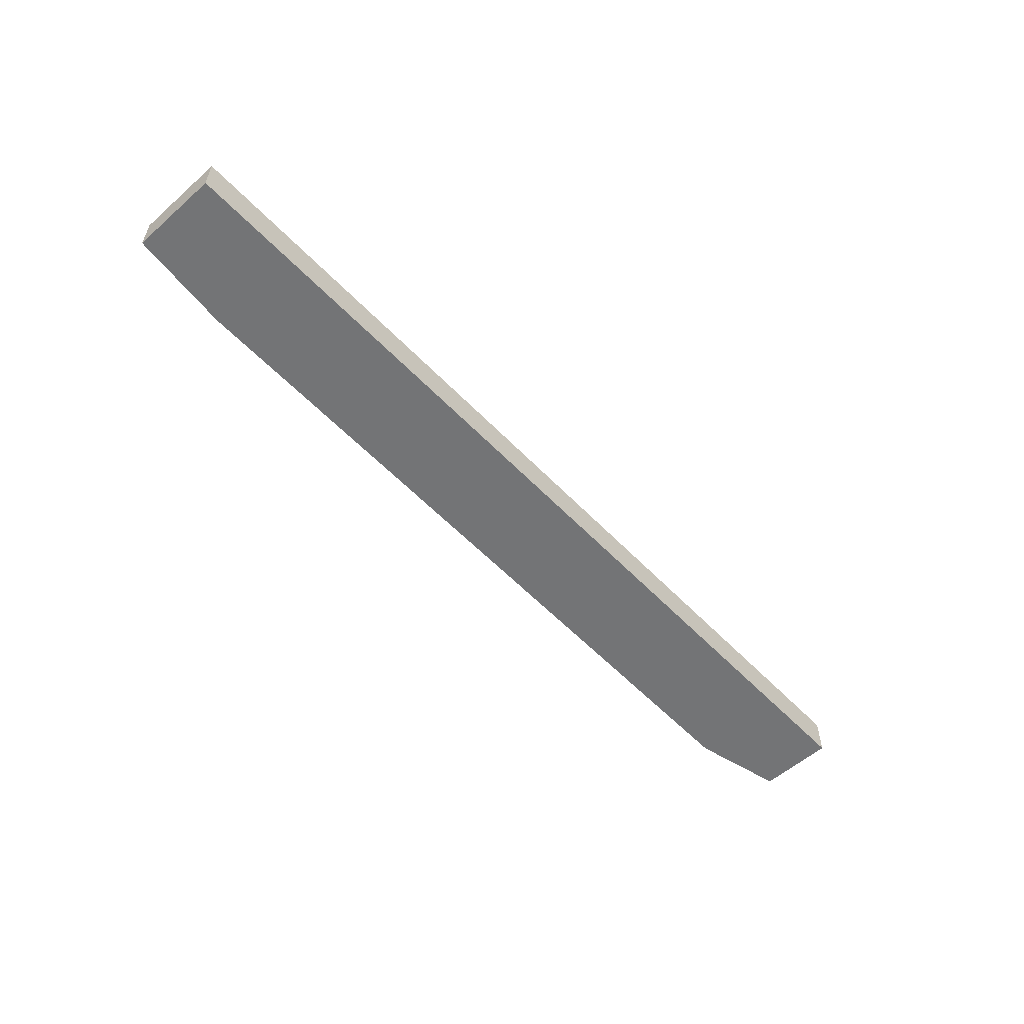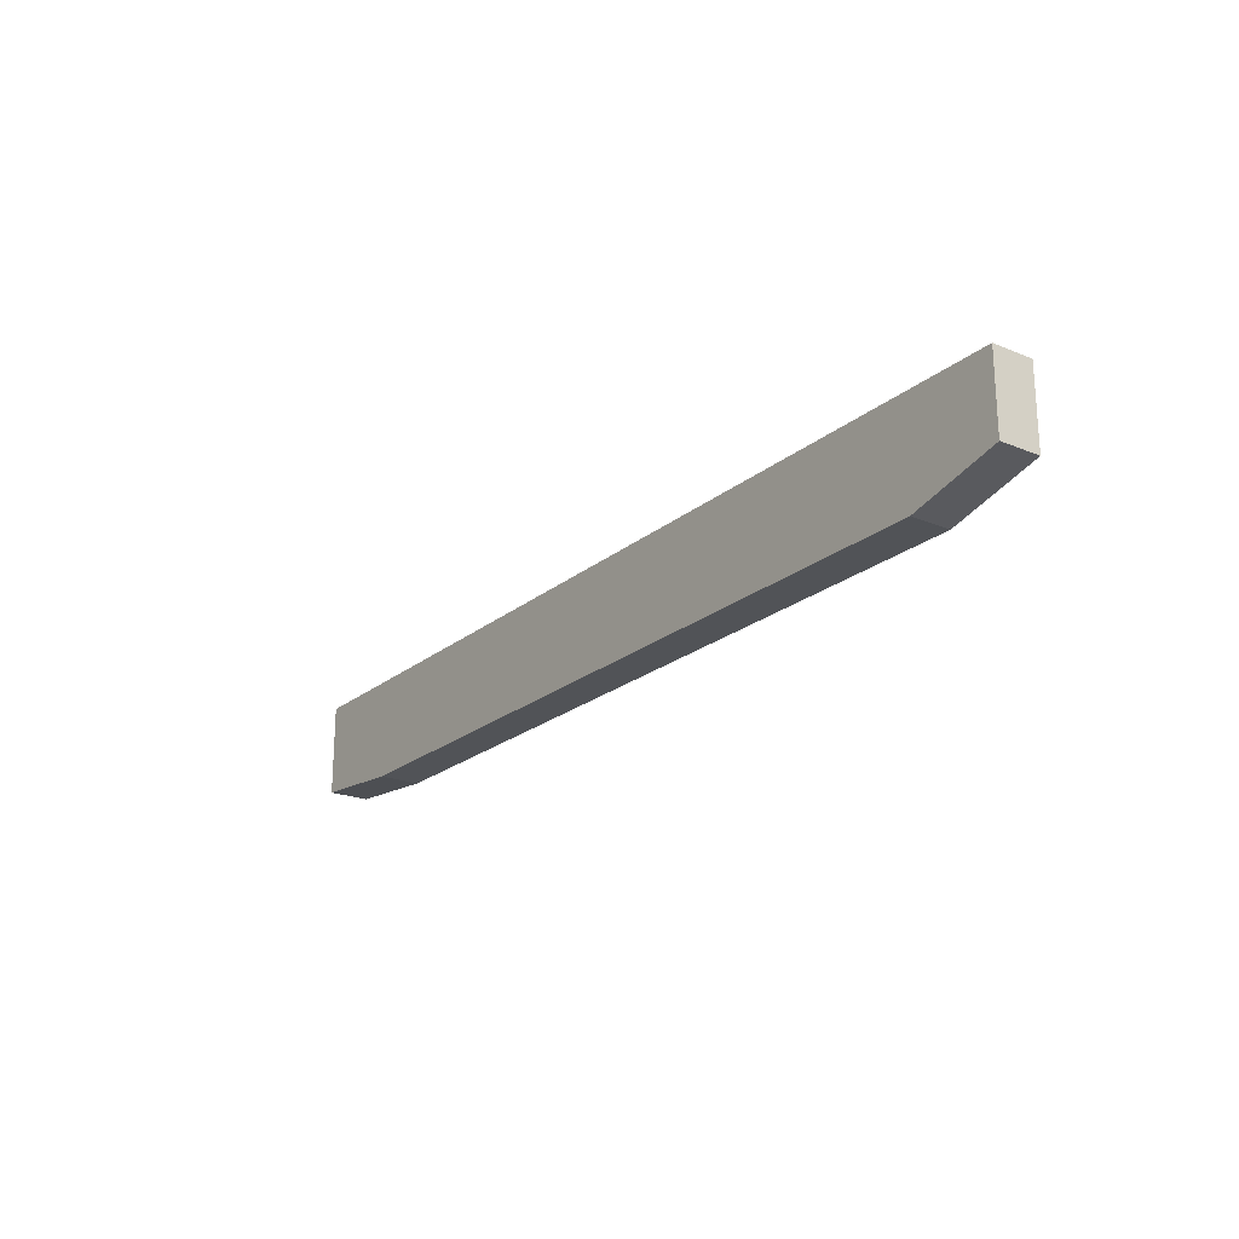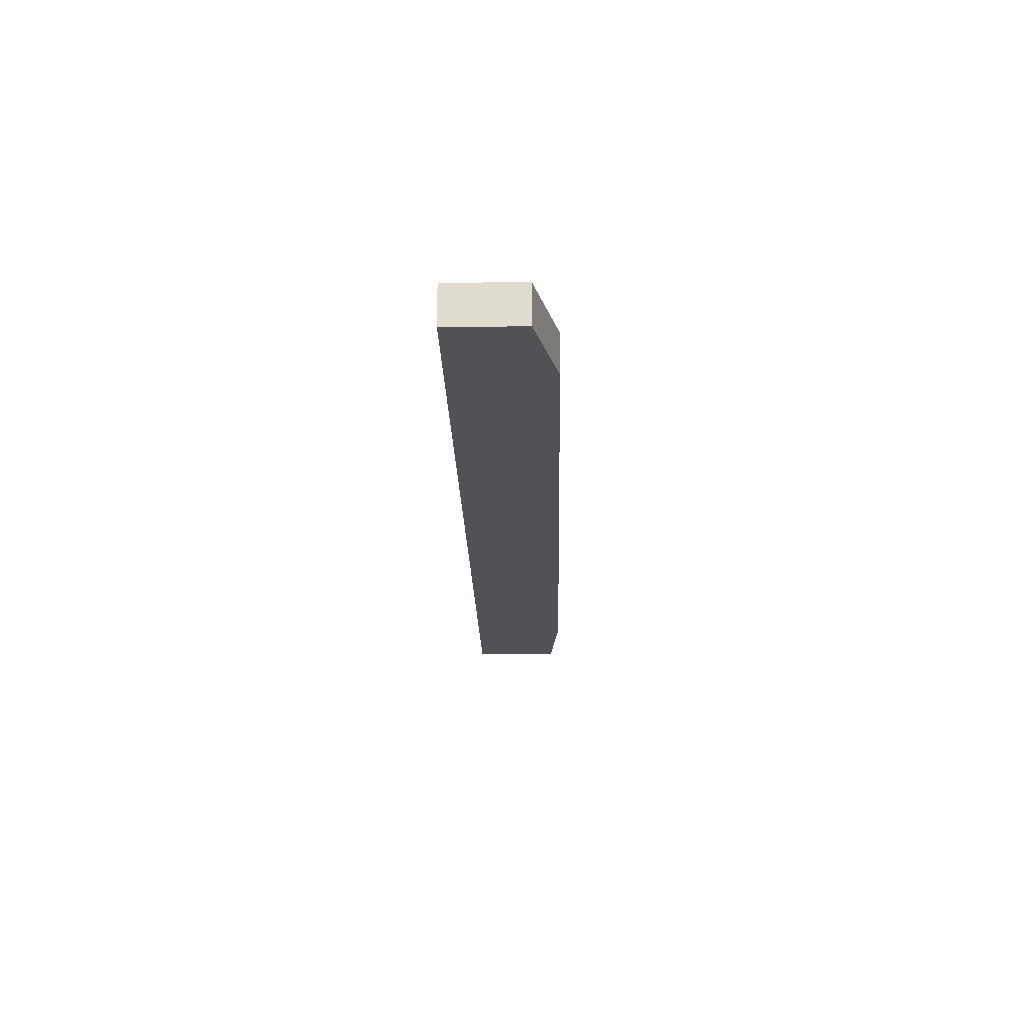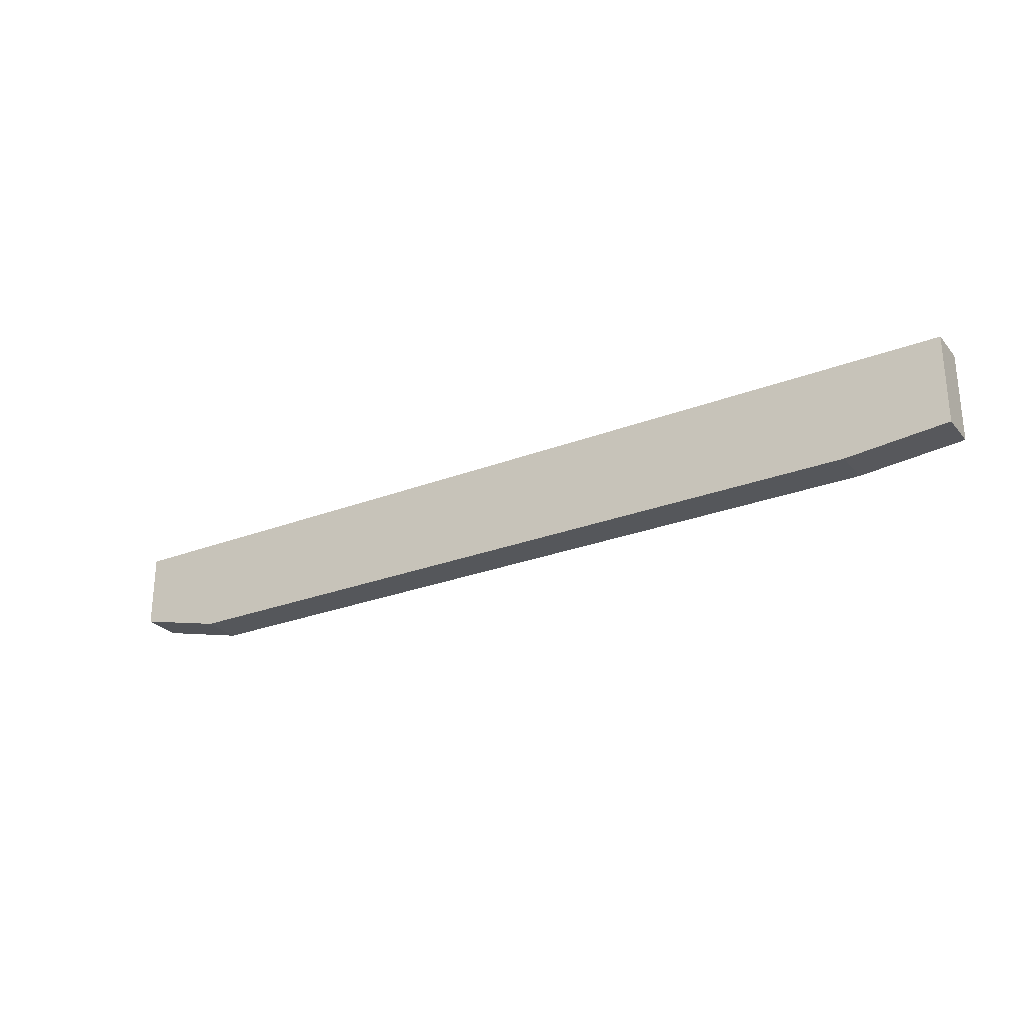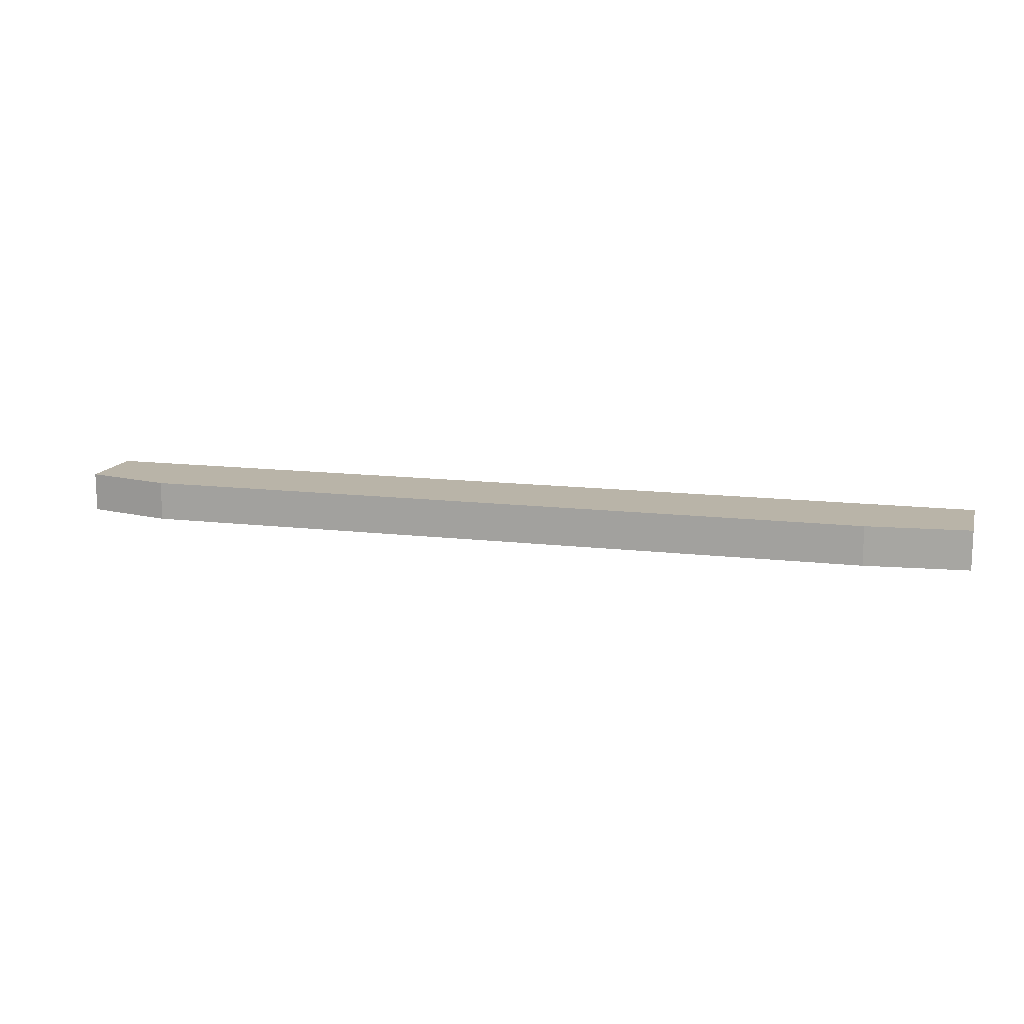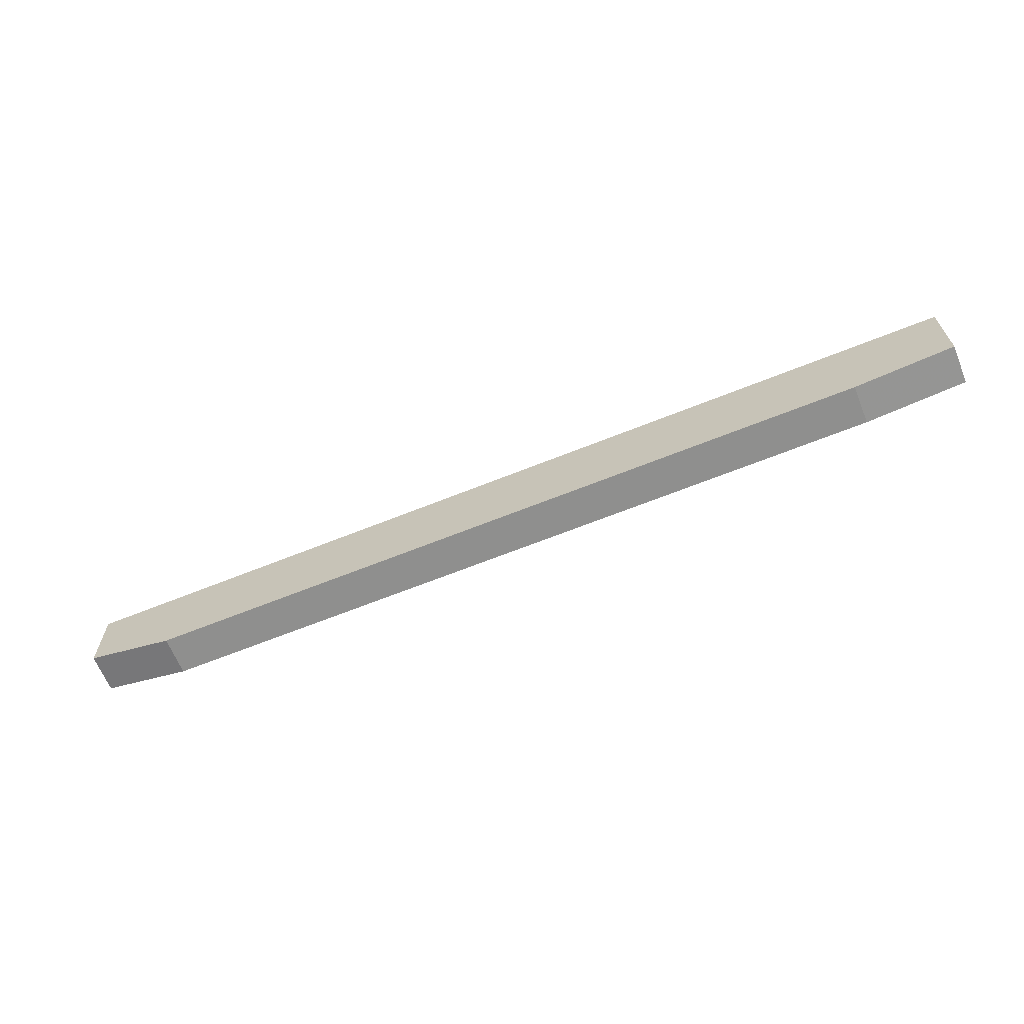
<metadata>
{"format":"obj","ext":"obj","renderer":"f3d","projection":"perspective","resolution":1024,"background":"white","views":[{"elev":-56.1,"azim":-47.3,"up":"+Y"},{"elev":-21.8,"azim":54.3,"up":"+Z"},{"elev":-20.7,"azim":91.3,"up":"+Y"},{"elev":-26.7,"azim":-148.9,"up":"+Z"},{"elev":13.3,"azim":-164.8,"up":"+Y"},{"elev":-65.1,"azim":-157.9,"up":"+Z"}]}
</metadata>
<code>
v 270.8 33.81 -134.7
v 267.4 33.81 -134.4
v 270.8 35.11 -134.7
v 295.2 33.81 -134.7
v 267.4 33.81 -131.5
v 267.4 35.11 -134.4
v 295.2 35.11 -134.7
v 298.2 33.81 -134
v 267.4 35.11 -131.5
v 298.2 33.81 -131.5
v 298.2 35.11 -134
v 298.2 35.11 -131.5
f 1 2 6
f 1 6 3
f 1 3 7
f 1 7 4
f 1 4 8
f 1 8 10
f 1 10 5
f 1 5 2
f 2 5 9
f 2 9 6
f 3 6 9
f 3 9 12
f 3 12 11
f 3 11 7
f 4 7 11
f 4 11 8
f 5 10 12
f 5 12 9
f 8 11 12
f 8 12 10

</code>
